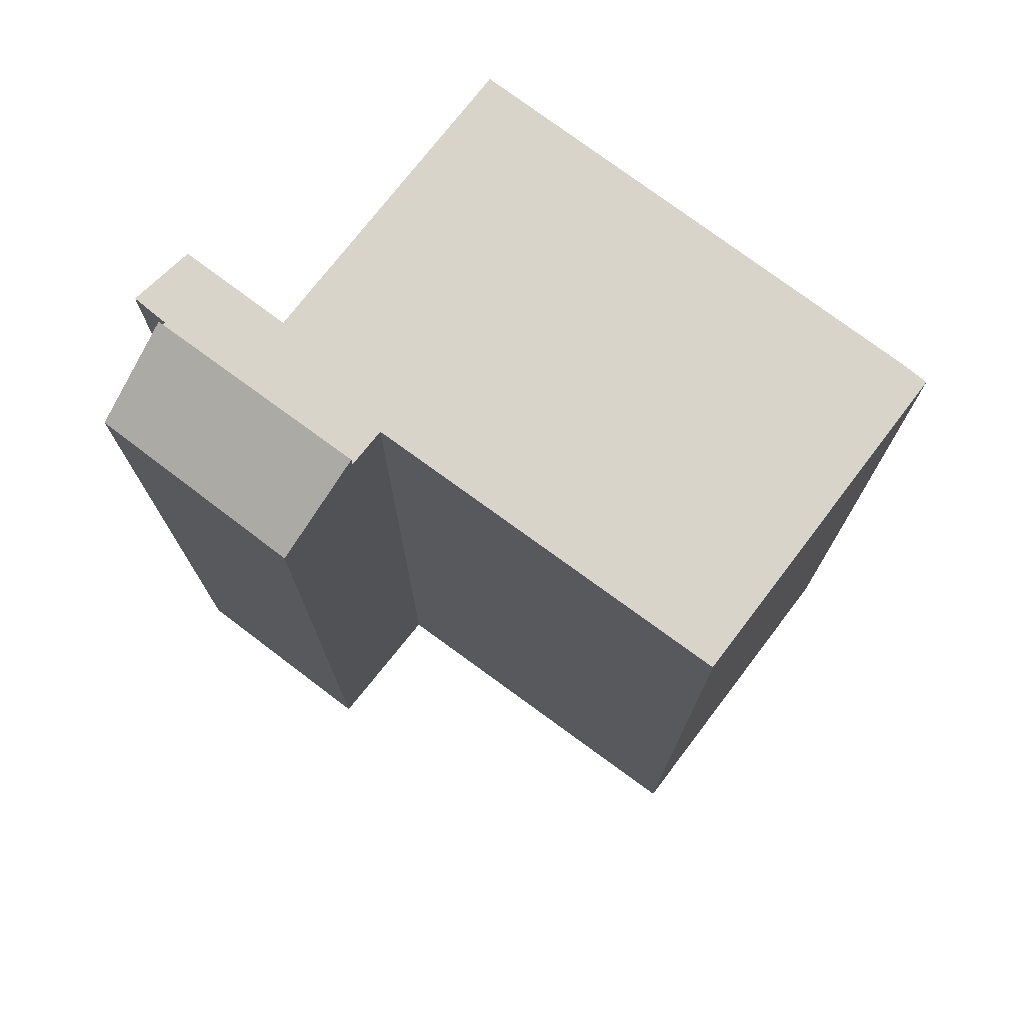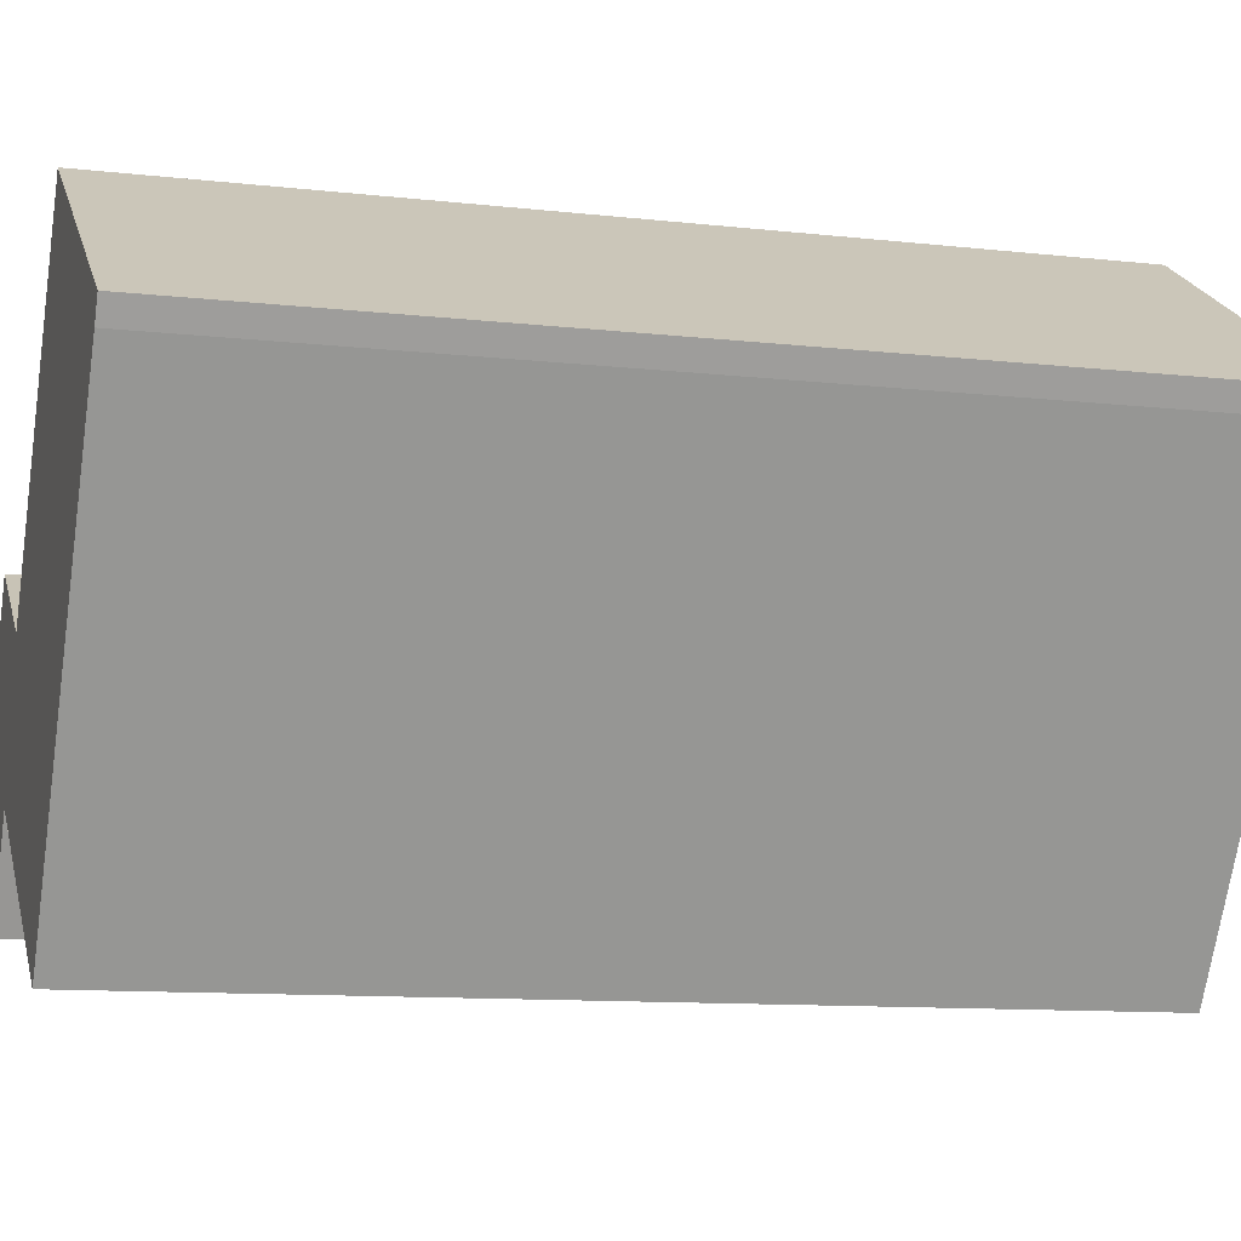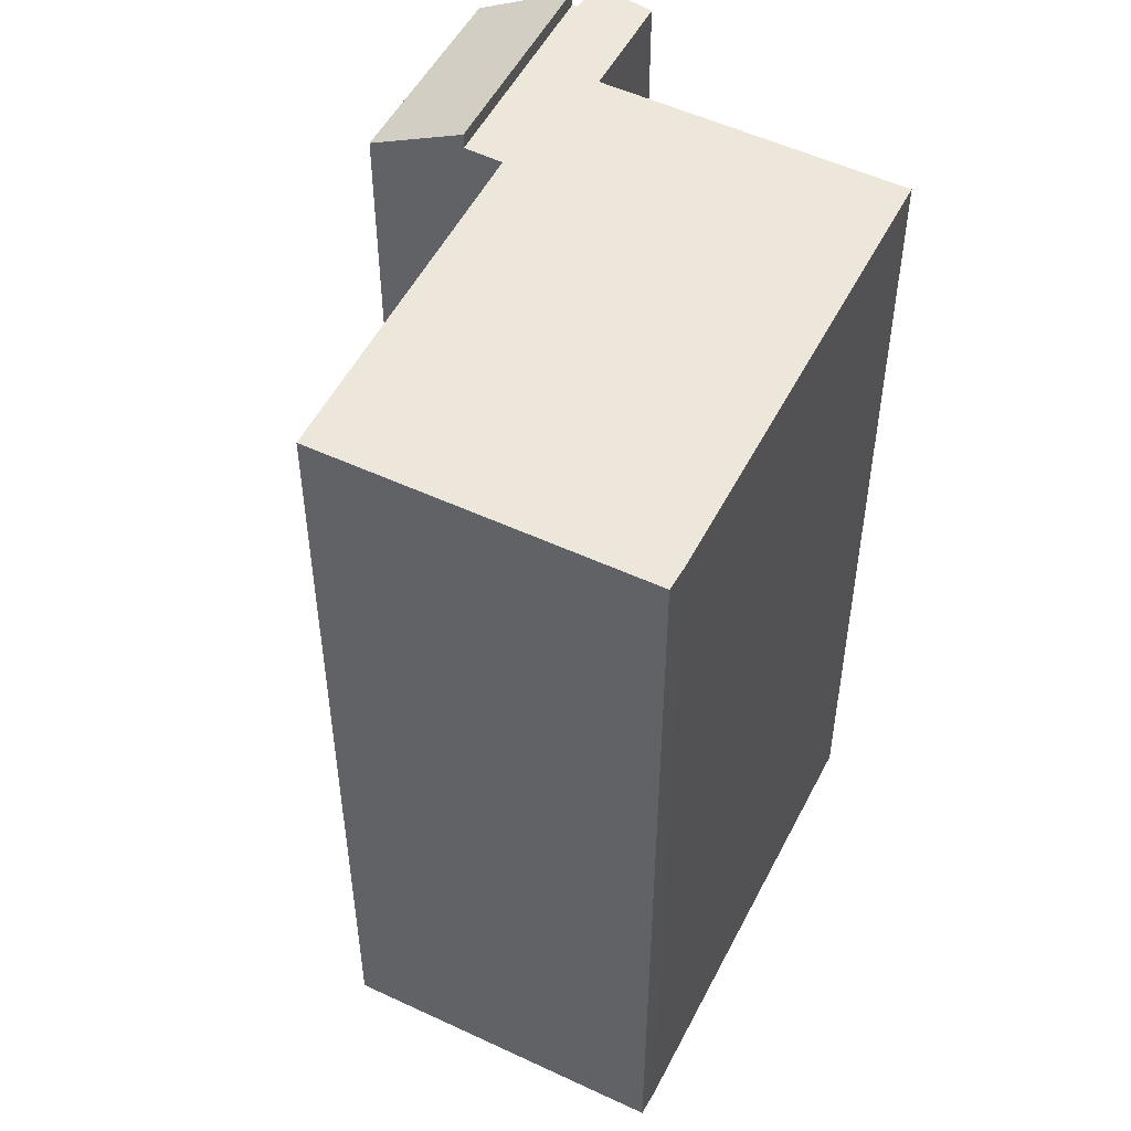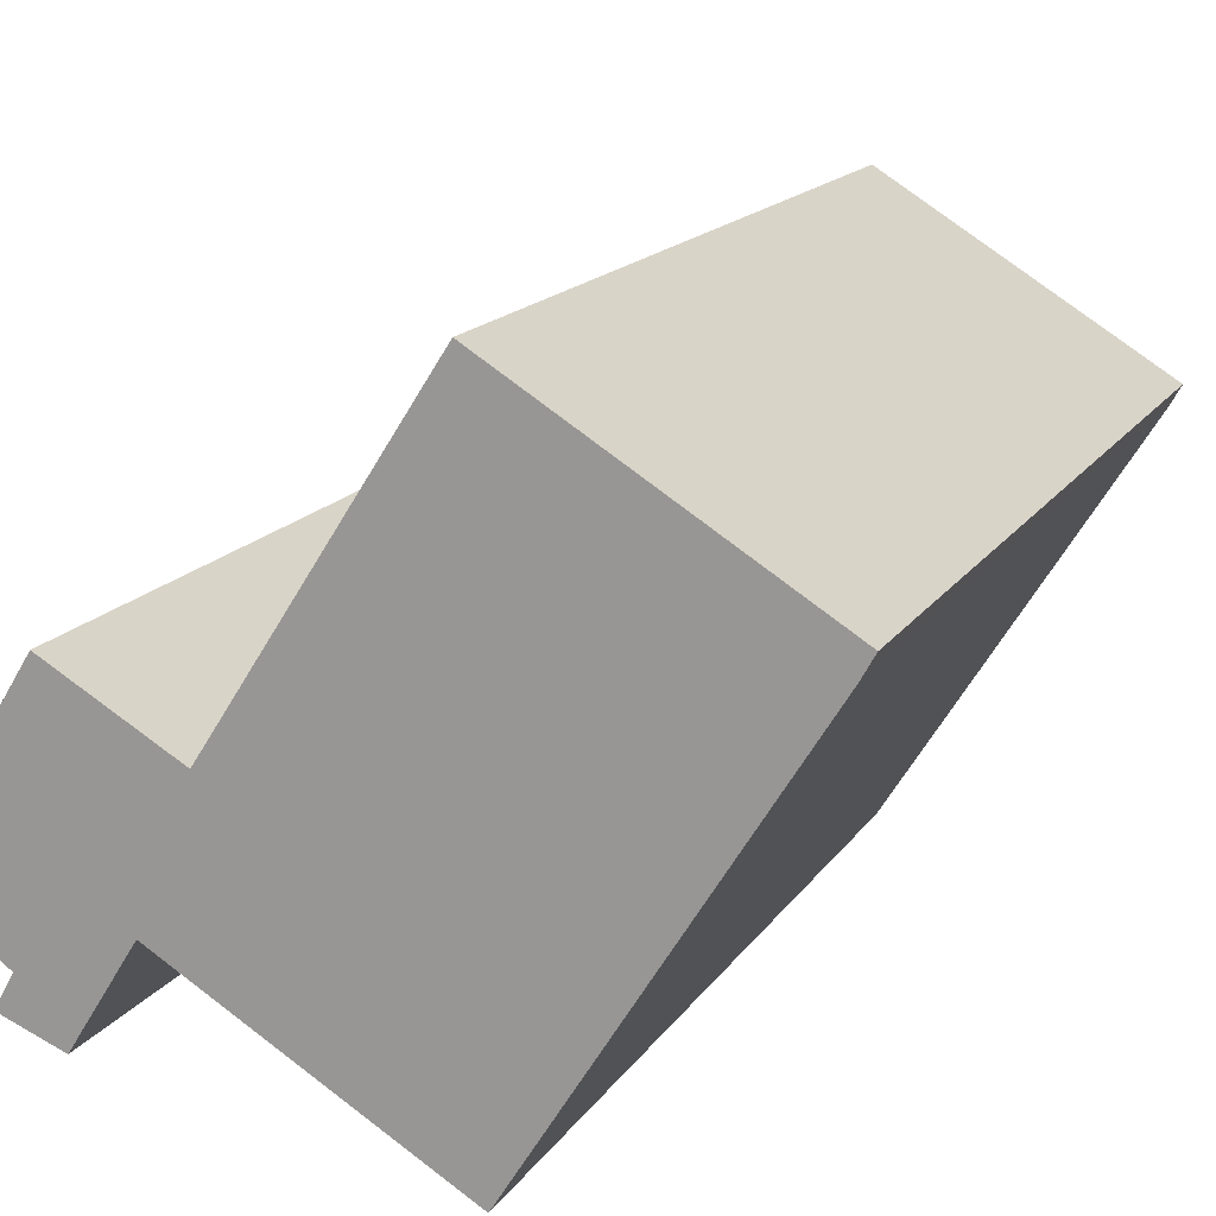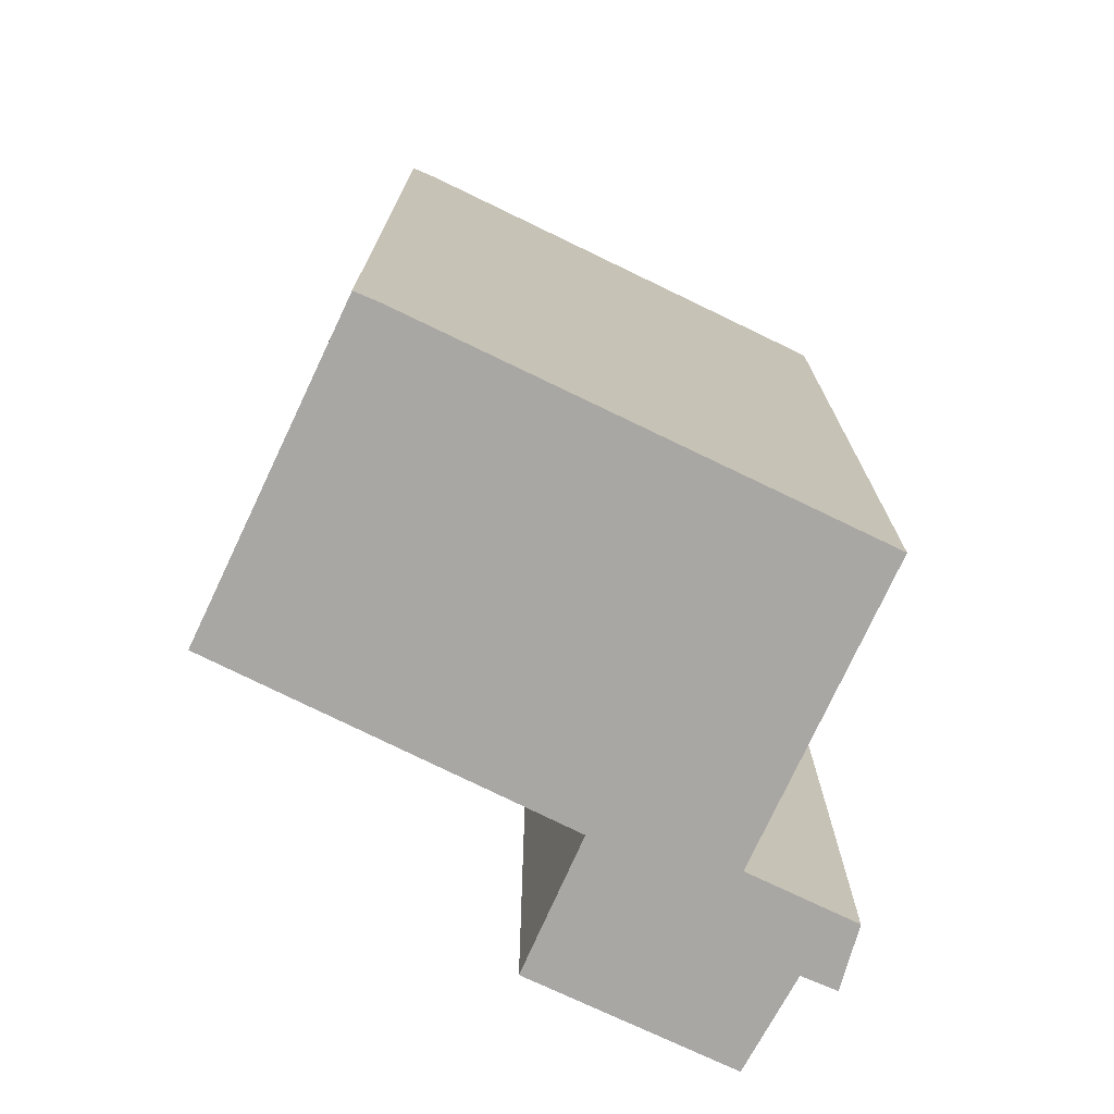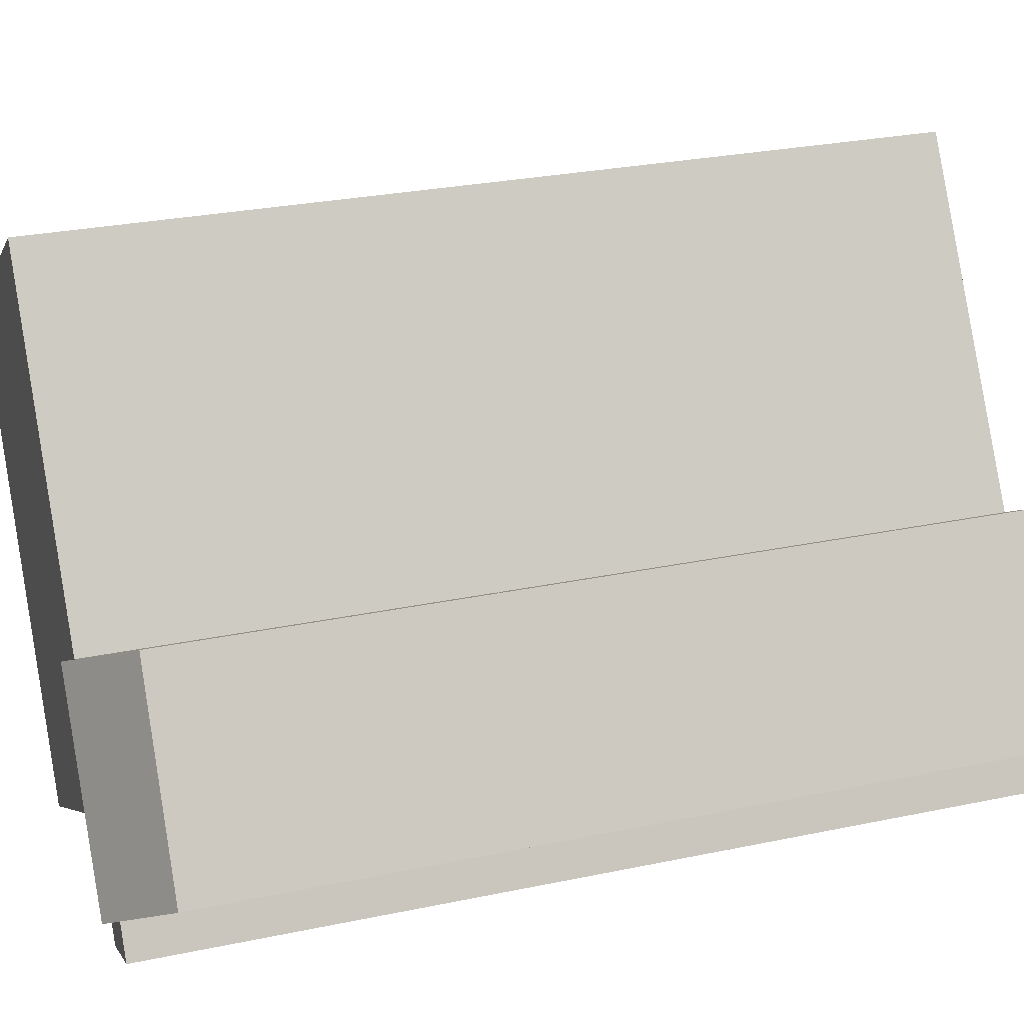
<metadata>
{"format":"obj","ext":"obj","renderer":"f3d","projection":"perspective","resolution":1024,"background":"white","views":[{"elev":75.7,"azim":-21.1,"up":"+Y"},{"elev":-10.8,"azim":74.1,"up":"+Z"},{"elev":51.3,"azim":58.6,"up":"+Y"},{"elev":15.5,"azim":21.9,"up":"+Z"},{"elev":-74.8,"azim":96.3,"up":"+Y"},{"elev":27.6,"azim":-107.9,"up":"+Z"}]}
</metadata>
<code>
v  9.387 15.74 -1.063
v  8.056 15.74 -3.184
v  3.328 15.74 -0.346
v  1.192 15.74 -1.625
v  2.447 15.74 -1.755
v  2.261 15.74 -2.053
v  1.465 15.74 -1.142
v  1.514 15.74 -1.055
v  1.432 15.74 -0.998
v  3.562 15.74 2.333
v  4.173 15.74 1.978
v  12.57 15.74 4.018
v  4.27 15.74 2.128
v  7.579 15.74 7.272
v  12.79 15.74 4.398
v  7.735 15.74 7.514
v  4.173 -1.211e-16 1.978
v  4.27 -1.303e-16 2.128
v  7.735 -4.601e-16 7.514
v  7.579 -4.453e-16 7.272
v  1.192 9.95e-17 -1.625
v  1.514 6.46e-17 -1.055
v  1.465 6.993e-17 -1.142
v  1.432 6.111e-17 -0.998
v  3.562 -1.429e-16 2.333
v  12.79 -2.693e-16 4.398
v  12.57 -2.46e-16 4.018
v  8.056 1.95e-16 -3.184
v  9.387 6.509e-17 -1.063
v  3.328 2.119e-17 -0.346
v  2.261 1.257e-16 -2.053
v  2.447 1.075e-16 -1.755
v  0 15.1 9.248e-16
v  3.562 16.02 2.333
v  1.432 16.02 -0.998
v  2.002 15.07 3.239
v  2.002 -1.983e-16 3.239
v  0 0 0
g defaultobject
f 1 2 3
f 4 5 6
f 5 4 7
f 5 7 3
f 3 7 8
f 3 8 9
f 3 9 10
f 3 10 1
f 1 10 11
f 11 12 1
f 12 11 13
f 12 13 14
f 12 14 15
f 15 14 16
f 17 13 11
f 13 17 14
f 14 17 16
f 16 17 18
f 16 18 19
f 19 18 20
f 21 7 4
f 7 21 8
f 8 21 22
f 22 21 23
f 24 10 9
f 10 24 25
f 19 15 16
f 15 19 26
f 25 11 10
f 11 25 17
f 26 12 15
f 12 26 27
f 27 1 12
f 1 27 2
f 2 27 28
f 28 27 29
f 30 5 3
f 5 30 6
f 6 30 31
f 31 30 32
f 28 3 2
f 3 28 30
f 22 9 8
f 9 22 24
f 31 4 6
f 4 31 21
f 31 23 21
f 23 31 22
f 22 25 24
f 25 22 31
f 25 31 32
f 25 32 30
f 25 30 28
f 25 28 17
f 17 28 18
f 18 28 20
f 20 28 29
f 20 29 27
f 20 27 19
f 19 27 26
f 33 34 35
f 34 33 36
f 36 25 34
f 25 36 37
f 25 35 34
f 35 25 24
f 24 33 35
f 33 24 38
f 38 36 33
f 36 38 37
f 37 24 25
f 24 37 38

</code>
